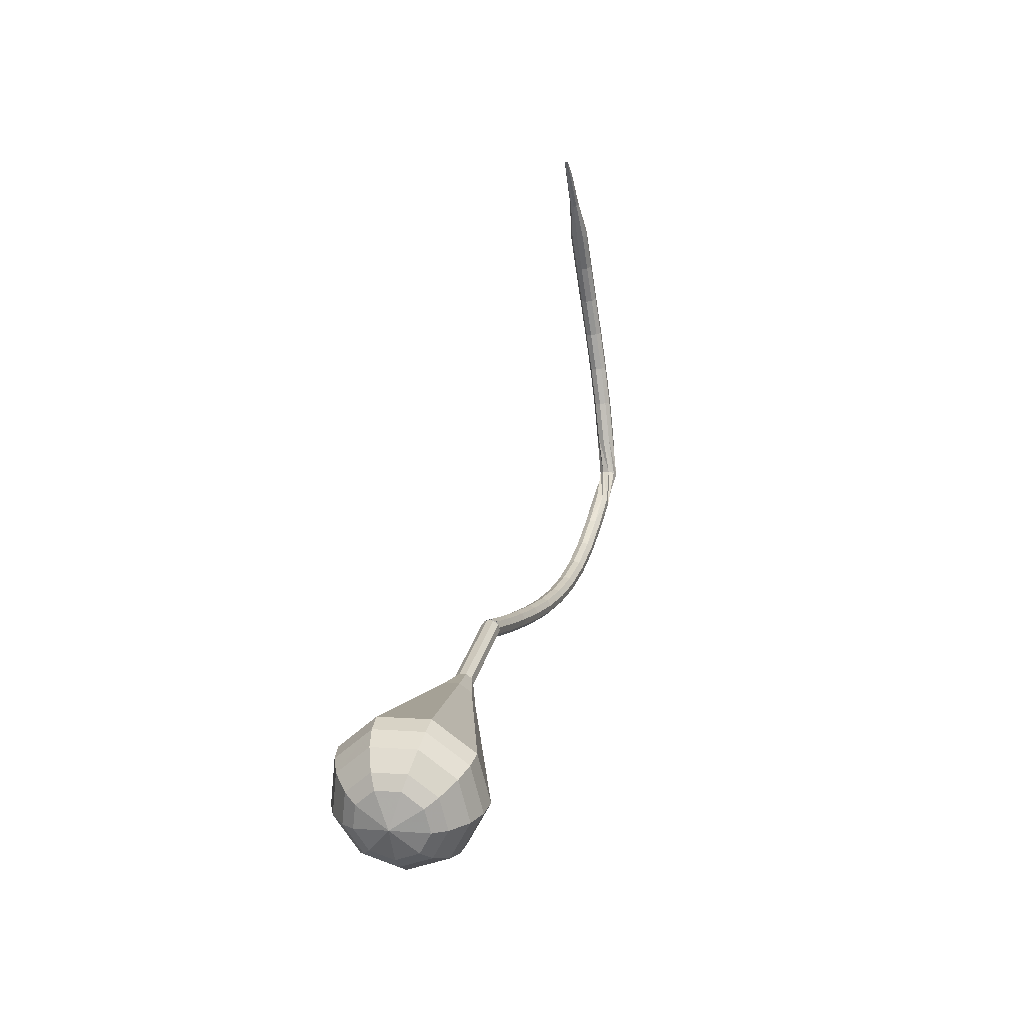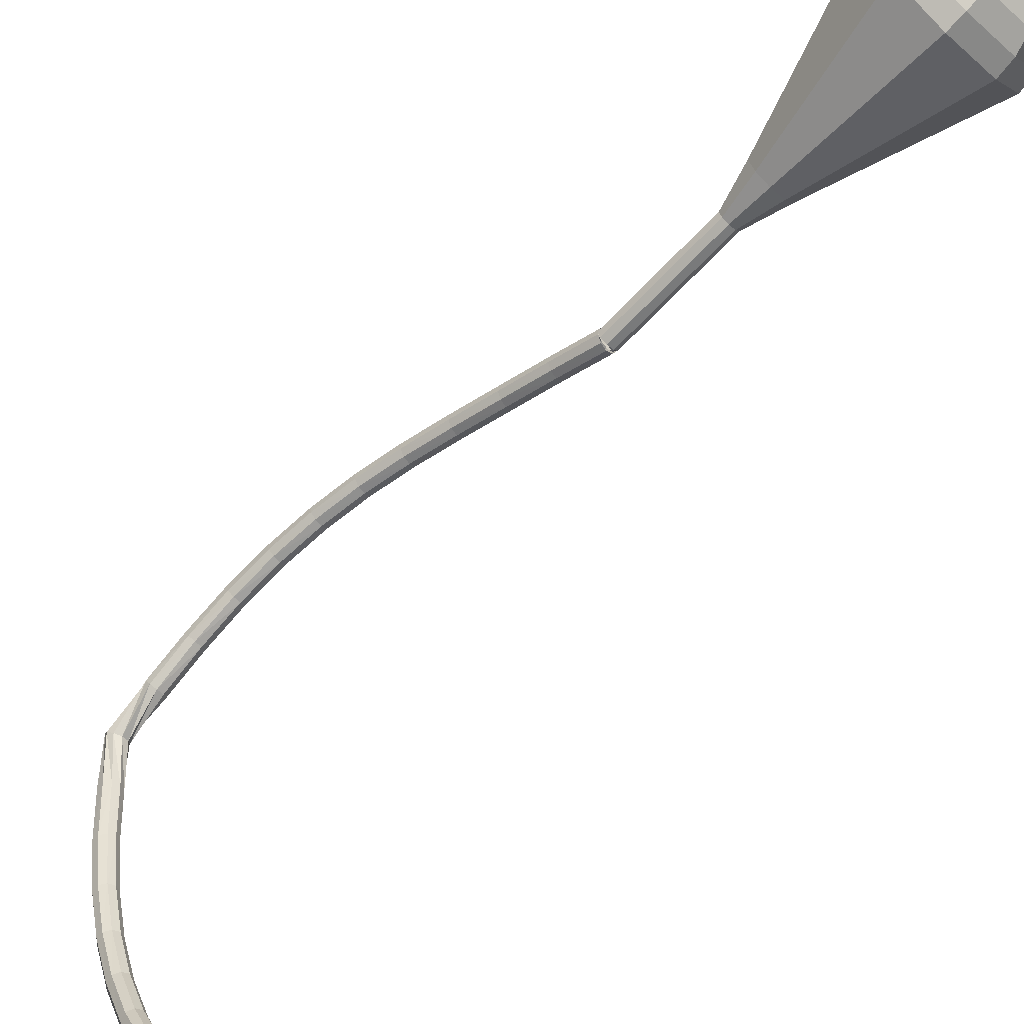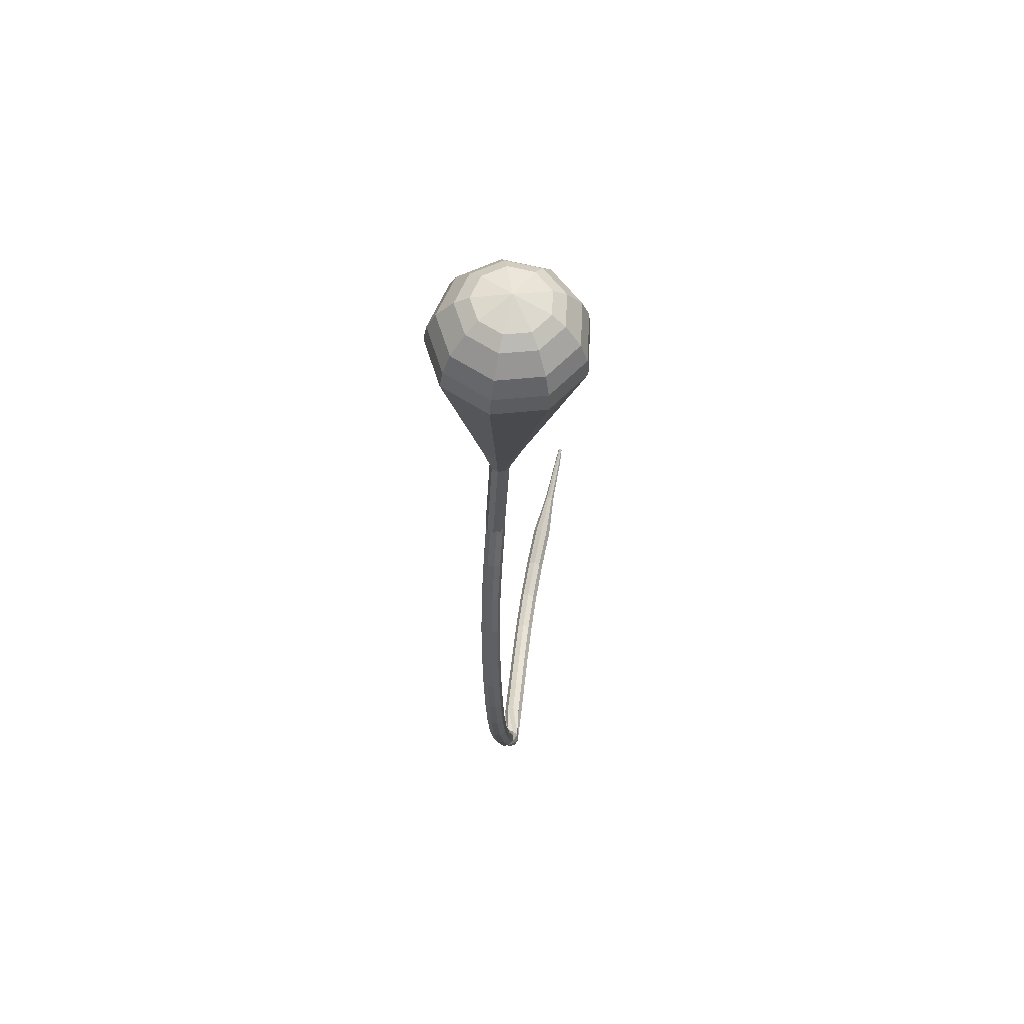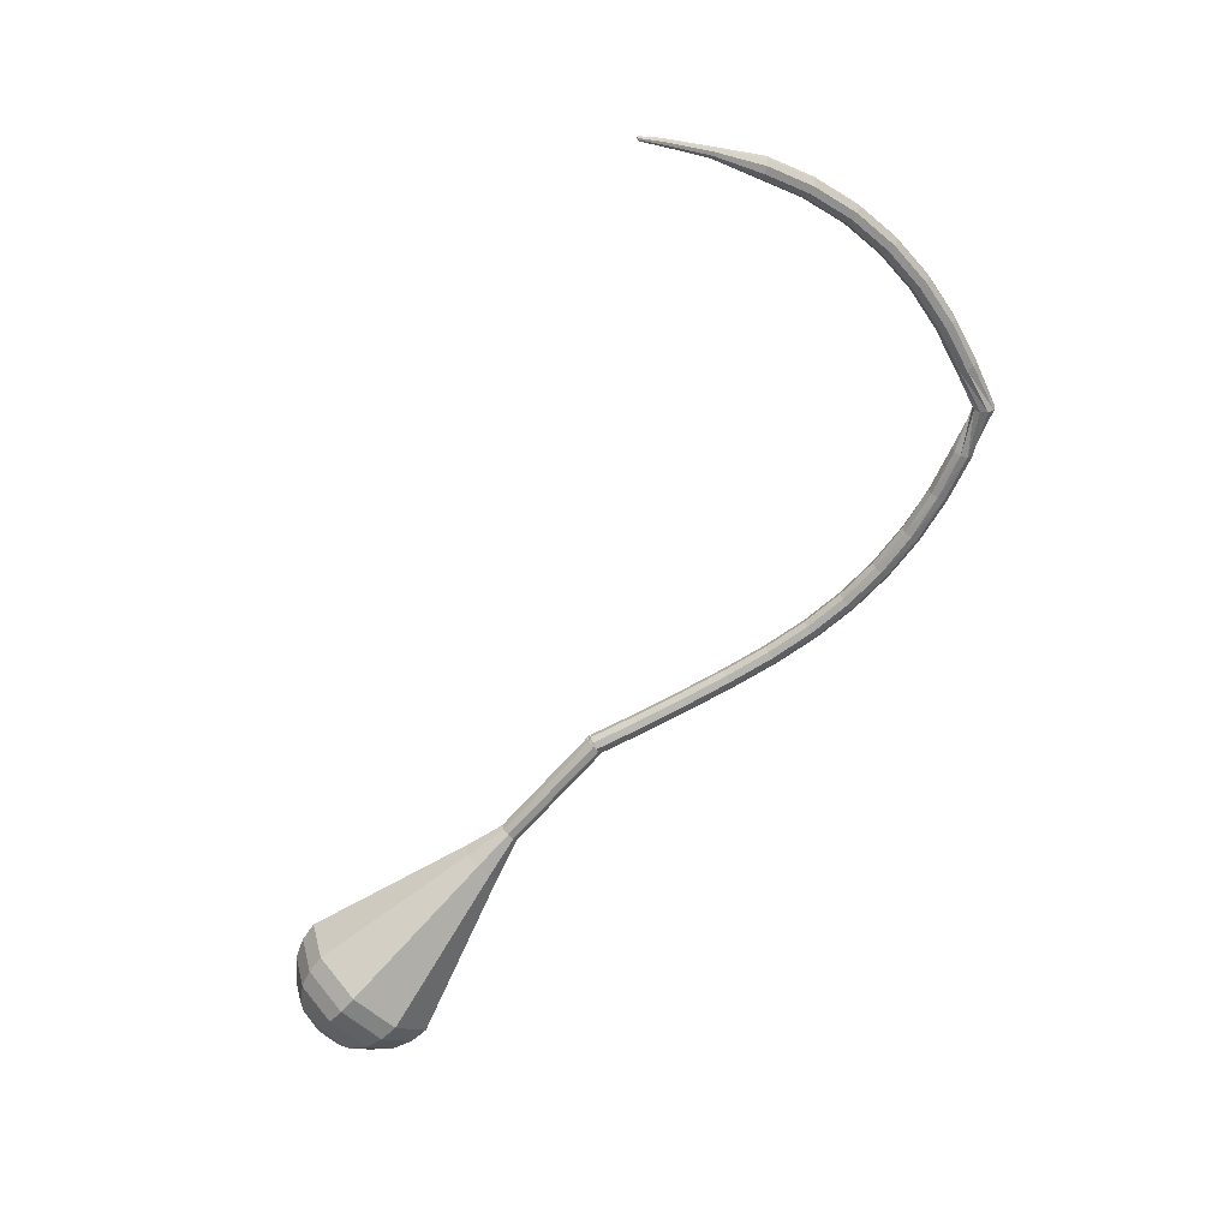
<metadata>
{"format":"obj","ext":"obj","renderer":"f3d","projection":"perspective","resolution":1024,"background":"white","views":[{"elev":-25.0,"azim":153.3,"up":"+Z"},{"elev":72.4,"azim":18.0,"up":"+Y"},{"elev":-77.5,"azim":130.8,"up":"+Z"},{"elev":24.2,"azim":-141.7,"up":"+Z"}]}
</metadata>
<code>
g tube1
v 119.9 120.6 101.5
v 119.9 120.2 100.9
v 120.2 119.7 100.6
v 120.7 119.3 100.7
v 121.2 119.1 101.2
v 121.4 119.3 101.8
v 121.3 119.8 102.3
v 120.8 120.3 102.4
v 120.3 120.6 102.1
v 119.9 120.6 101.5
v 117 117.6 103.5
v 116.9 117.3 102.9
v 117.2 116.8 102.6
v 117.7 116.3 102.7
v 118.2 116.2 103.1
v 118.4 116.4 103.8
v 118.3 116.8 104.2
v 117.9 117.4 104.3
v 117.3 117.7 104
v 117 117.6 103.5
v 114 114.7 105.6
v 113.9 114.4 105
v 114.2 113.8 104.7
v 114.7 113.4 104.8
v 115.2 113.2 105.3
v 115.4 113.4 105.9
v 115.3 113.9 106.4
v 114.9 114.5 106.5
v 114.3 114.8 106.2
v 114 114.7 105.6
v 111 112 107.8
v 110.9 111.6 107.3
v 111.1 111.1 107
v 111.6 110.6 107.1
v 112.1 110.5 107.5
v 112.4 110.7 108.1
v 112.3 111.2 108.6
v 111.9 111.7 108.7
v 111.3 112.1 108.4
v 111 112 107.8
v 108 109.6 110.2
v 107.9 109.1 109.6
v 108.2 108.6 109.4
v 108.6 108.1 109.5
v 109.1 107.9 109.9
v 109.4 108.2 110.5
v 109.4 108.7 110.9
v 109 109.3 111
v 108.5 109.6 110.7
v 108 109.6 110.2
v 105.3 107.3 112.7
v 105.2 106.9 112.2
v 105.4 106.3 112
v 105.8 105.8 112
v 106.4 105.7 112.5
v 106.7 105.9 113
v 106.7 106.5 113.4
v 106.3 107.1 113.5
v 105.8 107.4 113.2
v 105.3 107.3 112.7
v 102.8 105.3 115.5
v 102.6 104.9 115.1
v 102.8 104.3 114.8
v 103.2 103.8 114.9
v 103.8 103.7 115.3
v 104.2 104 115.8
v 104.2 104.5 116.2
v 103.9 105.1 116.2
v 103.3 105.4 116
v 102.8 105.3 115.5
v 100.5 103.6 118.7
v 100.2 103.1 118.3
v 100.4 102.5 118.1
v 100.9 102 118.2
v 101.4 101.9 118.5
v 101.9 102.2 118.9
v 101.9 102.8 119.3
v 101.6 103.4 119.3
v 101 103.7 119.1
v 100.5 103.6 118.7
v 98.46 102.1 122.2
v 98.14 101.6 121.9
v 98.23 101 121.7
v 98.69 100.5 121.8
v 99.3 100.3 122.1
v 99.77 100.7 122.4
v 99.9 101.3 122.7
v 99.6 101.9 122.8
v 99.03 102.2 122.6
v 98.46 102.1 122.2
v 96.65 101 126.1
v 96.26 100.5 125.8
v 96.29 99.84 125.7
v 96.71 99.31 125.7
v 97.34 99.16 126
v 97.87 99.46 126.3
v 98.06 100.1 126.5
v 97.82 100.7 126.6
v 97.26 101.1 126.4
v 96.65 101 126.1
v 95.05 100.2 130.3
v 94.6 99.74 130
v 94.56 99.07 129.9
v 94.93 98.5 129.9
v 95.55 98.29 130.1
v 96.13 98.55 130.4
v 96.39 99.15 130.6
v 96.21 99.81 130.6
v 95.68 100.2 130.5
v 95.05 100.2 130.3
v 94.82 99.07 134.6
v 94.36 99.56 134.5
v 93.68 99.64 134.5
v 93.11 99.27 134.5
v 92.9 98.62 134.5
v 93.17 98 134.6
v 93.78 97.69 134.7
v 94.44 97.84 134.7
v 94.86 98.39 134.7
v 94.82 99.07 134.6
v 95.85 99.61 138.6
v 96.01 100.2 138.3
v 95.73 100.8 138.2
v 95.13 101.1 138.2
v 94.5 101 138.5
v 94.13 100.5 138.8
v 94.19 99.91 139
v 94.66 99.42 139.1
v 95.32 99.3 138.9
v 95.85 99.61 138.6
v 97.15 101.3 142.6
v 97.32 101.8 142.3
v 97.04 102.4 142.1
v 96.45 102.8 142.2
v 95.83 102.7 142.4
v 95.46 102.3 142.8
v 95.52 101.6 143
v 95.98 101.1 143.1
v 96.62 101 142.9
v 97.15 101.3 142.6
v 98.75 103.2 146.3
v 98.89 103.7 145.9
v 98.6 104.3 145.7
v 98.02 104.7 145.8
v 97.42 104.6 146.1
v 97.08 104.2 146.5
v 97.15 103.6 146.8
v 97.61 103.1 146.9
v 98.24 103 146.7
v 98.75 103.2 146.3
v 100.6 105.5 149.7
v 100.7 106 149.2
v 100.4 106.6 149
v 99.86 106.9 149.1
v 99.28 106.9 149.5
v 98.98 106.5 149.9
v 99.09 106 150.3
v 99.56 105.5 150.4
v 100.2 105.3 150.2
v 100.6 105.5 149.7
v 102.8 108.2 152.6
v 102.8 108.6 152.1
v 102.5 109.2 151.9
v 101.9 109.5 152
v 101.4 109.5 152.4
v 101.1 109.2 152.9
v 101.3 108.7 153.3
v 101.8 108.2 153.4
v 102.4 108 153.2
v 102.8 108.2 152.6
v 105.1 111.3 155.1
v 105.1 111.6 154.5
v 104.7 112.1 154.2
v 104.1 112.5 154.3
v 103.6 112.5 154.8
v 103.4 112.3 155.4
v 103.6 111.8 155.9
v 104.1 111.4 156
v 104.7 111.1 155.7
v 105.1 111.3 155.1
v 107.5 114.6 157
v 107.4 114.9 156.4
v 107 115.4 156.1
v 106.5 115.7 156.2
v 106 115.8 156.7
v 105.8 115.6 157.4
v 106.1 115.2 157.8
v 106.6 114.8 158
v 107.2 114.5 157.6
v 107.5 114.6 157
v 109.6 118.4 158.5
v 109.5 118.5 158.2
v 109.3 118.7 158.1
v 109 118.9 158.1
v 108.8 119 158.4
v 108.8 118.9 158.7
v 108.9 118.7 159
v 109.2 118.5 159
v 109.4 118.4 158.8
v 109.6 118.4 158.5
v 112 122 159.7
v 112 122.1 159.5
v 111.9 122.3 159.4
v 111.7 122.4 159.4
v 111.5 122.4 159.6
v 111.5 122.4 159.8
v 111.6 122.3 160
v 111.8 122.1 160
v 112 122 159.9
v 112 122 159.7
v 113.1 123.6 160.1
v 113.1 123.7 160
v 113 123.7 159.9
v 112.9 123.8 159.9
v 112.8 123.9 160
v 112.8 123.8 160.2
v 112.8 123.8 160.3
v 112.9 123.7 160.3
v 113 123.6 160.2
v 113.1 123.6 160.1
f 1 2 12
f 12 11 1
f 2 3 13
f 13 12 2
f 3 4 14
f 14 13 3
f 4 5 15
f 15 14 4
f 5 6 16
f 16 15 5
f 6 7 17
f 17 16 6
f 7 8 18
f 18 17 7
f 8 9 19
f 19 18 8
f 9 10 20
f 20 19 9
f 11 12 22
f 22 21 11
f 12 13 23
f 23 22 12
f 13 14 24
f 24 23 13
f 14 15 25
f 25 24 14
f 15 16 26
f 26 25 15
f 16 17 27
f 27 26 16
f 17 18 28
f 28 27 17
f 18 19 29
f 29 28 18
f 19 20 30
f 30 29 19
f 21 22 32
f 32 31 21
f 22 23 33
f 33 32 22
f 23 24 34
f 34 33 23
f 24 25 35
f 35 34 24
f 25 26 36
f 36 35 25
f 26 27 37
f 37 36 26
f 27 28 38
f 38 37 27
f 28 29 39
f 39 38 28
f 29 30 40
f 40 39 29
f 31 32 42
f 42 41 31
f 32 33 43
f 43 42 32
f 33 34 44
f 44 43 33
f 34 35 45
f 45 44 34
f 35 36 46
f 46 45 35
f 36 37 47
f 47 46 36
f 37 38 48
f 48 47 37
f 38 39 49
f 49 48 38
f 39 40 50
f 50 49 39
f 41 42 52
f 52 51 41
f 42 43 53
f 53 52 42
f 43 44 54
f 54 53 43
f 44 45 55
f 55 54 44
f 45 46 56
f 56 55 45
f 46 47 57
f 57 56 46
f 47 48 58
f 58 57 47
f 48 49 59
f 59 58 48
f 49 50 60
f 60 59 49
f 51 52 62
f 62 61 51
f 52 53 63
f 63 62 52
f 53 54 64
f 64 63 53
f 54 55 65
f 65 64 54
f 55 56 66
f 66 65 55
f 56 57 67
f 67 66 56
f 57 58 68
f 68 67 57
f 58 59 69
f 69 68 58
f 59 60 70
f 70 69 59
f 61 62 72
f 72 71 61
f 62 63 73
f 73 72 62
f 63 64 74
f 74 73 63
f 64 65 75
f 75 74 64
f 65 66 76
f 76 75 65
f 66 67 77
f 77 76 66
f 67 68 78
f 78 77 67
f 68 69 79
f 79 78 68
f 69 70 80
f 80 79 69
f 71 72 82
f 82 81 71
f 72 73 83
f 83 82 72
f 73 74 84
f 84 83 73
f 74 75 85
f 85 84 74
f 75 76 86
f 86 85 75
f 76 77 87
f 87 86 76
f 77 78 88
f 88 87 77
f 78 79 89
f 89 88 78
f 79 80 90
f 90 89 79
f 81 82 92
f 92 91 81
f 82 83 93
f 93 92 82
f 83 84 94
f 94 93 83
f 84 85 95
f 95 94 84
f 85 86 96
f 96 95 85
f 86 87 97
f 97 96 86
f 87 88 98
f 98 97 87
f 88 89 99
f 99 98 88
f 89 90 100
f 100 99 89
f 91 92 102
f 102 101 91
f 92 93 103
f 103 102 92
f 93 94 104
f 104 103 93
f 94 95 105
f 105 104 94
f 95 96 106
f 106 105 95
f 96 97 107
f 107 106 96
f 97 98 108
f 108 107 97
f 98 99 109
f 109 108 98
f 99 100 110
f 110 109 99
f 101 102 112
f 112 111 101
f 102 103 113
f 113 112 102
f 103 104 114
f 114 113 103
f 104 105 115
f 115 114 104
f 105 106 116
f 116 115 105
f 106 107 117
f 117 116 106
f 107 108 118
f 118 117 107
f 108 109 119
f 119 118 108
f 109 110 120
f 120 119 109
f 111 112 122
f 122 121 111
f 112 113 123
f 123 122 112
f 113 114 124
f 124 123 113
f 114 115 125
f 125 124 114
f 115 116 126
f 126 125 115
f 116 117 127
f 127 126 116
f 117 118 128
f 128 127 117
f 118 119 129
f 129 128 118
f 119 120 130
f 130 129 119
f 121 122 132
f 132 131 121
f 122 123 133
f 133 132 122
f 123 124 134
f 134 133 123
f 124 125 135
f 135 134 124
f 125 126 136
f 136 135 125
f 126 127 137
f 137 136 126
f 127 128 138
f 138 137 127
f 128 129 139
f 139 138 128
f 129 130 140
f 140 139 129
f 131 132 142
f 142 141 131
f 132 133 143
f 143 142 132
f 133 134 144
f 144 143 133
f 134 135 145
f 145 144 134
f 135 136 146
f 146 145 135
f 136 137 147
f 147 146 136
f 137 138 148
f 148 147 137
f 138 139 149
f 149 148 138
f 139 140 150
f 150 149 139
f 141 142 152
f 152 151 141
f 142 143 153
f 153 152 142
f 143 144 154
f 154 153 143
f 144 145 155
f 155 154 144
f 145 146 156
f 156 155 145
f 146 147 157
f 157 156 146
f 147 148 158
f 158 157 147
f 148 149 159
f 159 158 148
f 149 150 160
f 160 159 149
f 151 152 162
f 162 161 151
f 152 153 163
f 163 162 152
f 153 154 164
f 164 163 153
f 154 155 165
f 165 164 154
f 155 156 166
f 166 165 155
f 156 157 167
f 167 166 156
f 157 158 168
f 168 167 157
f 158 159 169
f 169 168 158
f 159 160 170
f 170 169 159
f 161 162 172
f 172 171 161
f 162 163 173
f 173 172 162
f 163 164 174
f 174 173 163
f 164 165 175
f 175 174 164
f 165 166 176
f 176 175 165
f 166 167 177
f 177 176 166
f 167 168 178
f 178 177 167
f 168 169 179
f 179 178 168
f 169 170 180
f 180 179 169
f 171 172 182
f 182 181 171
f 172 173 183
f 183 182 172
f 173 174 184
f 184 183 173
f 174 175 185
f 185 184 174
f 175 176 186
f 186 185 175
f 176 177 187
f 187 186 176
f 177 178 188
f 188 187 177
f 178 179 189
f 189 188 178
f 179 180 190
f 190 189 179
f 181 182 192
f 192 191 181
f 182 183 193
f 193 192 182
f 183 184 194
f 194 193 183
f 184 185 195
f 195 194 184
f 185 186 196
f 196 195 185
f 186 187 197
f 197 196 186
f 187 188 198
f 198 197 187
f 188 189 199
f 199 198 188
f 189 190 200
f 200 199 189
f 191 192 202
f 202 201 191
f 192 193 203
f 203 202 192
f 193 194 204
f 204 203 193
f 194 195 205
f 205 204 194
f 195 196 206
f 206 205 195
f 196 197 207
f 207 206 196
f 197 198 208
f 208 207 197
f 198 199 209
f 209 208 198
f 199 200 210
f 210 209 199
f 201 202 212
f 212 211 201
f 202 203 213
f 213 212 202
f 203 204 214
f 214 213 203
f 204 205 215
f 215 214 204
f 205 206 216
f 216 215 205
f 206 207 217
f 217 216 206
f 207 208 218
f 218 217 207
f 208 209 219
f 219 218 208
f 209 210 220
f 220 219 209
v 119.9 120.6 101.5
v 119.8 120.2 100.9
v 120.1 119.6 100.7
v 120.6 119.2 100.8
v 121.2 119.1 101.2
v 121.4 119.4 101.7
v 121.4 119.9 102.2
v 120.9 120.4 102.3
v 120.4 120.7 102
v 119.9 120.6 101.5
v 121.3 119.2 101.5
v 120.8 119 101
v 120.2 119.2 100.8
v 119.8 119.8 100.9
v 119.8 120.4 101.2
v 120.2 120.7 101.7
v 120.7 120.7 102.1
v 121.3 120.3 102.1
v 121.5 119.7 101.9
v 121.3 119.2 101.5
v 123.3 121.1 98.54
v 122.8 120.9 98.1
v 122.2 121.1 97.87
v 121.8 121.7 97.95
v 121.7 122.3 98.31
v 122.1 122.6 98.77
v 122.7 122.6 99.12
v 123.2 122.2 99.2
v 123.4 121.6 98.97
v 123.3 121.1 98.54
v 125.2 122.9 95.6
v 124.7 122.8 95.17
v 124.1 123 94.94
v 123.7 123.6 95.02
v 123.6 124.2 95.37
v 124 124.5 95.83
v 124.6 124.5 96.19
v 125.1 124 96.27
v 125.4 123.4 96.04
v 125.2 122.9 95.6
v 127.1 124.8 92.67
v 126.6 124.7 92.23
v 126 124.9 92
v 125.6 125.5 92.08
v 125.6 126 92.44
v 125.9 126.4 92.9
v 126.5 126.4 93.25
v 127 125.9 93.33
v 127.3 125.3 93.1
v 127.1 124.8 92.67
v 129.9 125.9 89.74
v 128.8 125.5 88.78
v 127.5 126.1 88.28
v 126.6 127.2 88.45
v 126.5 128.5 89.23
v 127.3 129.3 90.24
v 128.5 129.2 91.02
v 129.7 128.3 91.19
v 130.2 127 90.69
v 129.9 125.9 89.74
v 135.6 127.8 83.87
v 133.1 127 81.76
v 130.2 128.2 80.64
v 128.3 130.8 81.03
v 128.1 133.6 82.75
v 129.8 135.3 84.99
v 132.7 135.1 86.71
v 135.3 133.1 87.09
v 136.4 130.2 85.97
v 135.6 127.8 83.87
v 141.3 129.7 78
v 137.5 128.4 74.74
v 133 130.3 73
v 130 134.3 73.61
v 129.7 138.7 76.27
v 132.4 141.3 79.73
v 136.8 141 82.39
v 140.8 137.9 83
v 142.6 133.4 81.26
v 141.3 129.7 78
v 142 130.7 76.62
v 138.4 129.5 73.46
v 134 131.3 71.78
v 131.1 135.2 72.37
v 130.8 139.5 74.94
v 133.4 142 78.3
v 137.7 141.7 80.87
v 141.5 138.7 81.46
v 143.3 134.3 79.78
v 142 130.7 76.62
v 142.4 132.2 75.24
v 139.1 131.1 72.41
v 135.2 132.7 70.91
v 132.6 136.2 71.43
v 132.4 140 73.74
v 134.7 142.3 76.74
v 138.5 142 79.04
v 142 139.3 79.56
v 143.5 135.4 78.06
v 142.4 132.2 75.24
v 142.2 134.1 73.86
v 139.7 133.3 71.7
v 136.8 134.5 70.55
v 134.7 137.2 70.95
v 134.5 140.1 72.71
v 136.3 141.9 75
v 139.2 141.7 76.76
v 141.9 139.6 77.16
v 143.1 136.6 76.01
v 142.2 134.1 73.86
v 141.7 135.5 73.17
v 139.9 134.9 71.59
v 137.7 135.8 70.75
v 136.2 137.8 71.04
v 136.1 139.9 72.33
v 137.4 141.2 74.01
v 139.5 141 75.29
v 141.5 139.5 75.58
v 142.3 137.3 74.74
v 141.7 135.5 73.17
v 139.6 138.6 72.48
v 139.6 138.6 72.48
v 139.6 138.6 72.48
v 139.6 138.6 72.48
v 139.6 138.6 72.48
v 139.6 138.6 72.48
v 139.6 138.6 72.48
v 139.6 138.6 72.48
v 139.6 138.6 72.48
v 139.6 138.6 72.48
f 221 222 232
f 232 231 221
f 222 223 233
f 233 232 222
f 223 224 234
f 234 233 223
f 224 225 235
f 235 234 224
f 225 226 236
f 236 235 225
f 226 227 237
f 237 236 226
f 227 228 238
f 238 237 227
f 228 229 239
f 239 238 228
f 229 230 240
f 240 239 229
f 231 232 242
f 242 241 231
f 232 233 243
f 243 242 232
f 233 234 244
f 244 243 233
f 234 235 245
f 245 244 234
f 235 236 246
f 246 245 235
f 236 237 247
f 247 246 236
f 237 238 248
f 248 247 237
f 238 239 249
f 249 248 238
f 239 240 250
f 250 249 239
f 241 242 252
f 252 251 241
f 242 243 253
f 253 252 242
f 243 244 254
f 254 253 243
f 244 245 255
f 255 254 244
f 245 246 256
f 256 255 245
f 246 247 257
f 257 256 246
f 247 248 258
f 258 257 247
f 248 249 259
f 259 258 248
f 249 250 260
f 260 259 249
f 251 252 262
f 262 261 251
f 252 253 263
f 263 262 252
f 253 254 264
f 264 263 253
f 254 255 265
f 265 264 254
f 255 256 266
f 266 265 255
f 256 257 267
f 267 266 256
f 257 258 268
f 268 267 257
f 258 259 269
f 269 268 258
f 259 260 270
f 270 269 259
f 261 262 272
f 272 271 261
f 262 263 273
f 273 272 262
f 263 264 274
f 274 273 263
f 264 265 275
f 275 274 264
f 265 266 276
f 276 275 265
f 266 267 277
f 277 276 266
f 267 268 278
f 278 277 267
f 268 269 279
f 279 278 268
f 269 270 280
f 280 279 269
f 271 272 282
f 282 281 271
f 272 273 283
f 283 282 272
f 273 274 284
f 284 283 273
f 274 275 285
f 285 284 274
f 275 276 286
f 286 285 275
f 276 277 287
f 287 286 276
f 277 278 288
f 288 287 277
f 278 279 289
f 289 288 278
f 279 280 290
f 290 289 279
f 281 282 292
f 292 291 281
f 282 283 293
f 293 292 282
f 283 284 294
f 294 293 283
f 284 285 295
f 295 294 284
f 285 286 296
f 296 295 285
f 286 287 297
f 297 296 286
f 287 288 298
f 298 297 287
f 288 289 299
f 299 298 288
f 289 290 300
f 300 299 289
f 291 292 302
f 302 301 291
f 292 293 303
f 303 302 292
f 293 294 304
f 304 303 293
f 294 295 305
f 305 304 294
f 295 296 306
f 306 305 295
f 296 297 307
f 307 306 296
f 297 298 308
f 308 307 297
f 298 299 309
f 309 308 298
f 299 300 310
f 310 309 299
f 301 302 312
f 312 311 301
f 302 303 313
f 313 312 302
f 303 304 314
f 314 313 303
f 304 305 315
f 315 314 304
f 305 306 316
f 316 315 305
f 306 307 317
f 317 316 306
f 307 308 318
f 318 317 307
f 308 309 319
f 319 318 308
f 309 310 320
f 320 319 309
f 311 312 322
f 322 321 311
f 312 313 323
f 323 322 312
f 313 314 324
f 324 323 313
f 314 315 325
f 325 324 314
f 315 316 326
f 326 325 315
f 316 317 327
f 327 326 316
f 317 318 328
f 328 327 317
f 318 319 329
f 329 328 318
f 319 320 330
f 330 329 319
f 321 322 332
f 332 331 321
f 322 323 333
f 333 332 322
f 323 324 334
f 334 333 323
f 324 325 335
f 335 334 324
f 325 326 336
f 336 335 325
f 326 327 337
f 337 336 326
f 327 328 338
f 338 337 327
f 328 329 339
f 339 338 328
f 329 330 340
f 340 339 329
f 331 332 342
f 342 341 331
f 332 333 343
f 343 342 332
f 333 334 344
f 344 343 333
f 334 335 345
f 345 344 334
f 335 336 346
f 346 345 335
f 336 337 347
f 347 346 336
f 337 338 348
f 348 347 337
f 338 339 349
f 349 348 338
f 339 340 350
f 350 349 339

</code>
